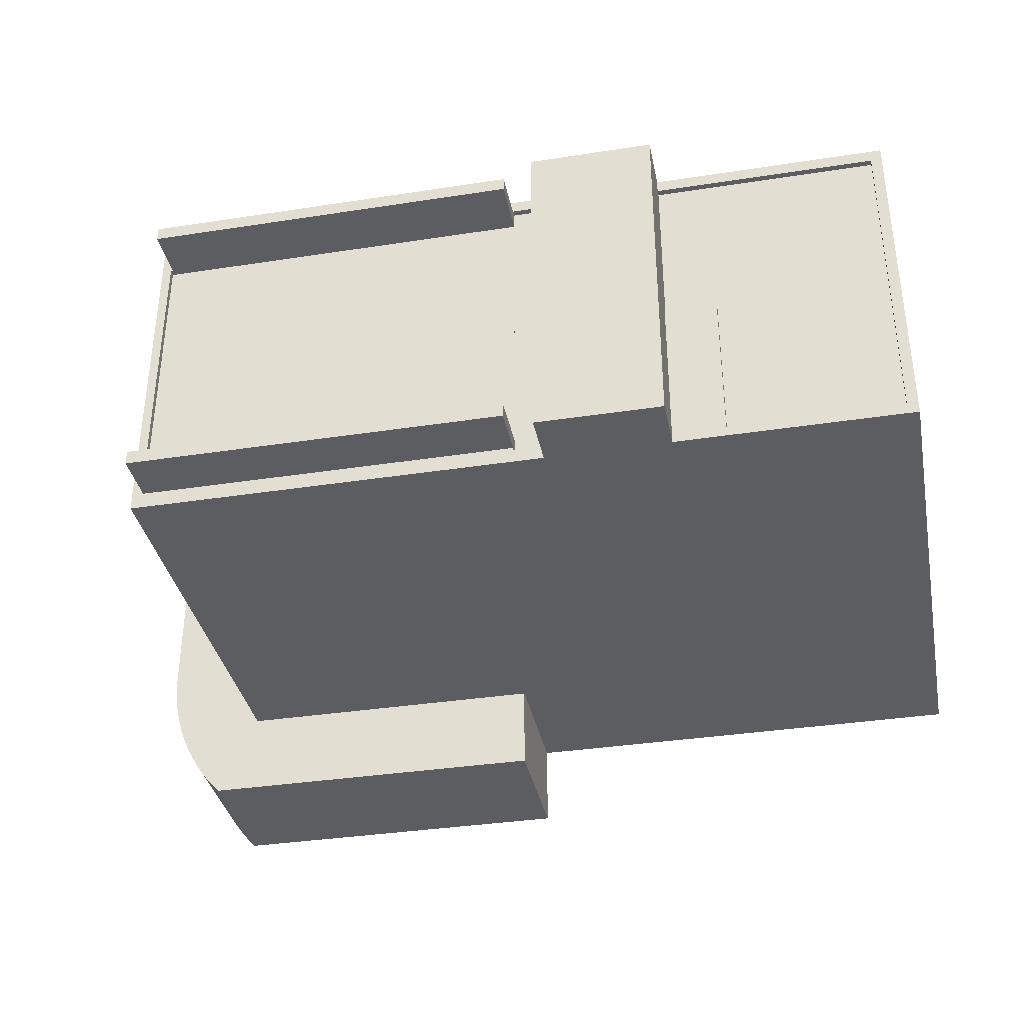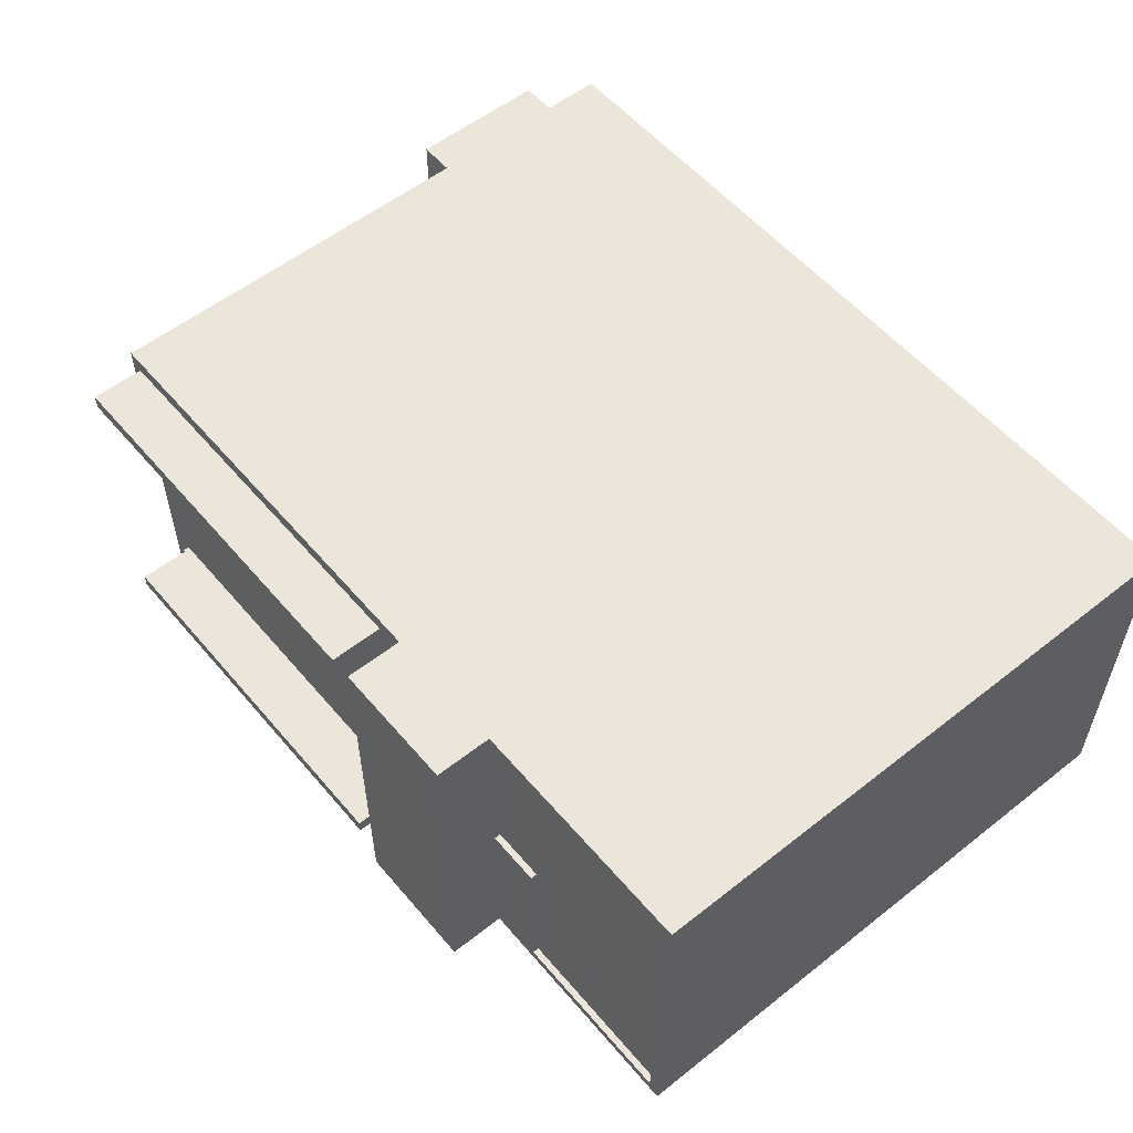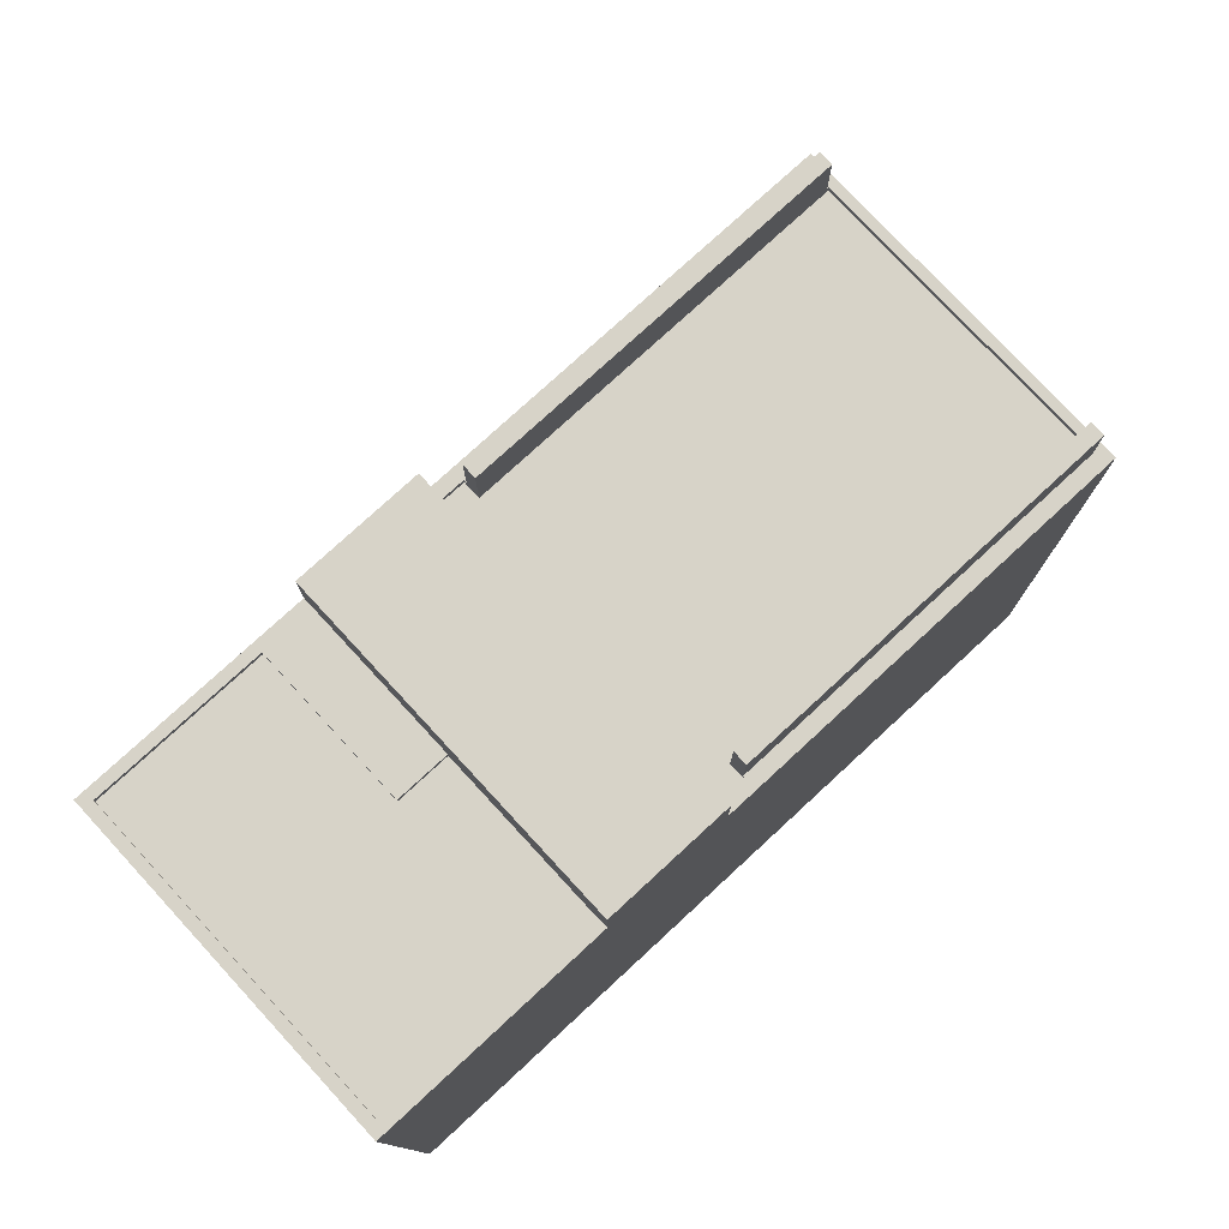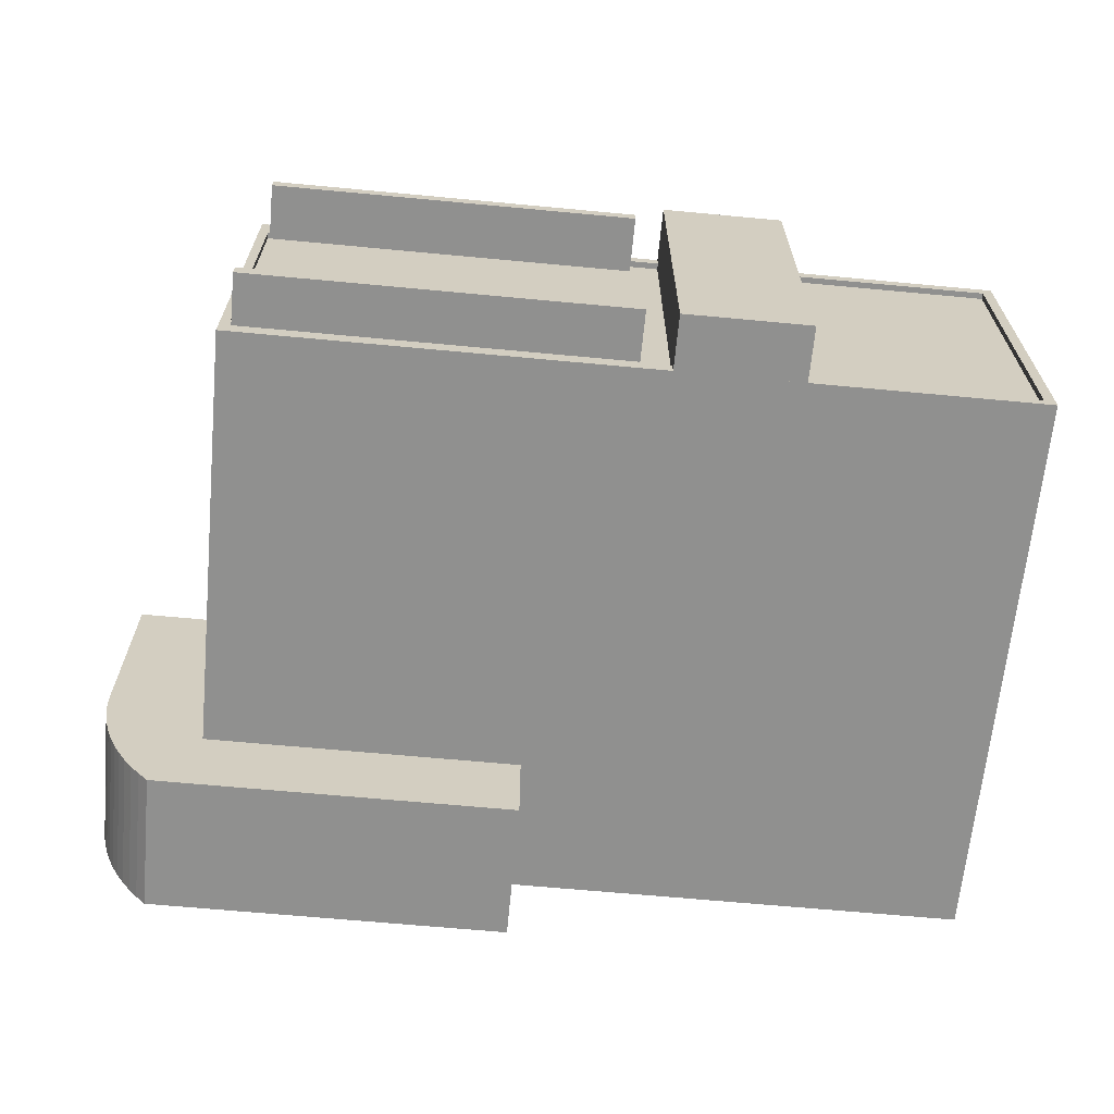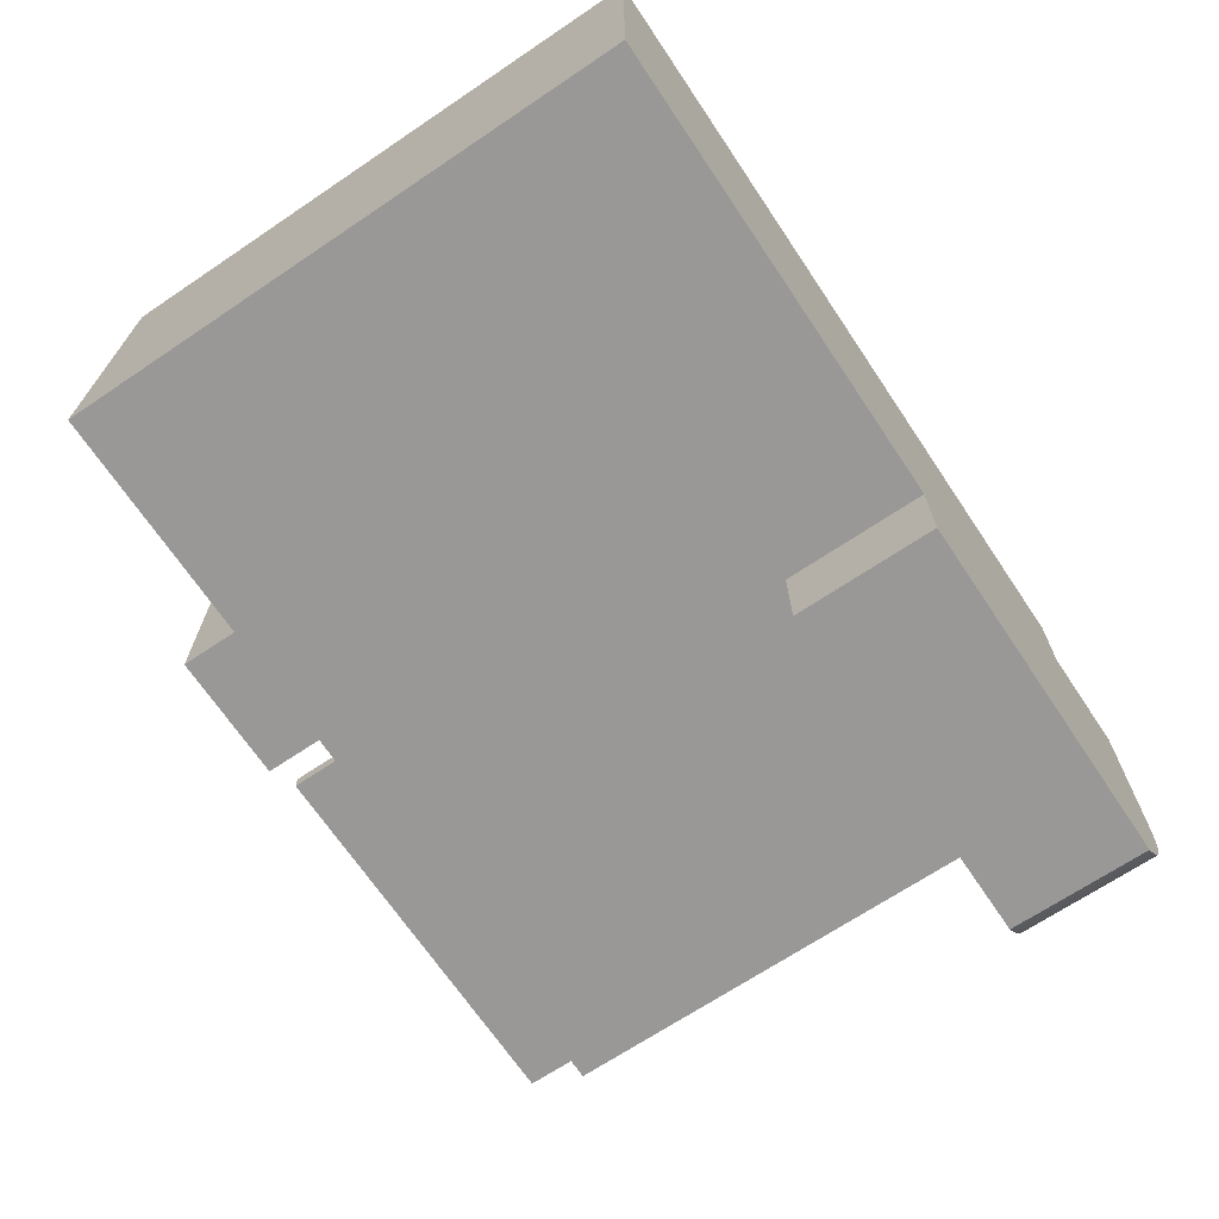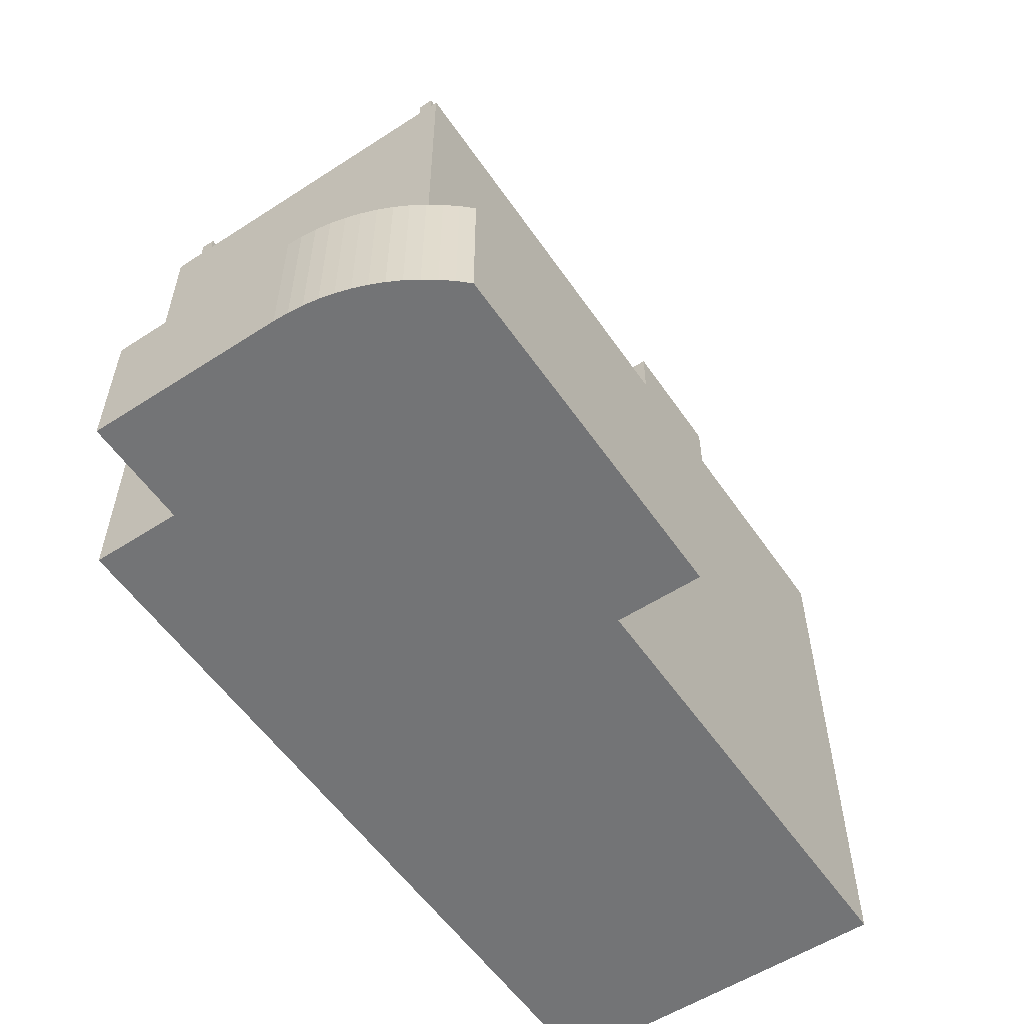
<metadata>
{"format":"obj","ext":"obj","renderer":"f3d","projection":"perspective","resolution":1024,"background":"white","views":[{"elev":-36.1,"azim":-168.6,"up":"+Z"},{"elev":55.7,"azim":-129.6,"up":"+Z"},{"elev":77.2,"azim":-42.7,"up":"+Y"},{"elev":-65.5,"azim":174.6,"up":"+Z"},{"elev":-68.7,"azim":-56.1,"up":"+Z"},{"elev":-56.2,"azim":124.1,"up":"+Y"}]}
</metadata>
<code>
v -0.2024 0.3332 -0.1573
v 0.3435 0.2597 -0.1573
v -0.2024 0.2597 -0.1573
v 0.3435 0.3332 -0.1573
v -0.7632 0.2597 -0.1814
v -0.7632 -0.5607 0.3211
v -0.7632 0.2597 0.3211
v -0.7632 -0.5607 -0.1814
v 0.5116 -0.5607 -0.07951
v 0.5116 -0.3578 0.1965
v 0.5116 -0.5607 0.1965
v 0.5116 -0.3578 -0.07951
v 0.479 -0.3578 -0.2214
v 0.479 -0.5607 -0.2214
v 0.419 -0.5607 -0.3069
v 0.419 -0.3578 -0.3069
v 0.4875 -0.5607 -0.2023
v 0.4948 -0.3578 -0.1826
v 0.4948 -0.5607 -0.1826
v 0.4875 -0.3578 -0.2023
v 0.5008 -0.5607 -0.1625
v 0.5008 -0.3578 -0.1625
v 0.4332 -0.5607 -0.2914
v 0.4332 -0.3578 -0.2914
v 0.5055 -0.5607 -0.142
v 0.5089 -0.3578 -0.1213
v 0.5089 -0.5607 -0.1213
v 0.5055 -0.3578 -0.142
v 0.4463 -0.5607 -0.2751
v 0.4463 -0.3578 -0.2751
v 0.4583 -0.5607 -0.2579
v 0.4693 -0.3578 -0.24
v 0.4693 -0.5607 -0.24
v 0.4583 -0.3578 -0.2579
v 0.5109 -0.5607 -0.1005
v 0.5116 -0.3578 -0.07951
v 0.5116 -0.5607 -0.07951
v 0.5109 -0.3578 -0.1005
v 0.3602 -0.5607 0.1965
v 0.3602 0.2597 0.3211
v 0.3602 -0.5607 0.3211
v 0.3602 -0.3578 0.1965
v 0.3602 0.2597 -0.1814
v 0.3602 -0.3578 -0.1814
v 0.5116 -0.3578 0.1965
v 0.3602 -0.5607 0.1965
v 0.5116 -0.5607 0.1965
v 0.3602 -0.3578 0.1965
v -0.09669 -0.3578 -0.3069
v -0.09669 -0.5607 -0.1814
v -0.09669 -0.3578 -0.1814
v -0.09669 -0.5607 -0.3069
v -0.4261 0.3396 -0.1814
v -0.2456 0.2597 -0.1814
v -0.4261 0.2597 -0.1814
v -0.2456 0.3396 -0.1814
v -0.7632 0.2597 -0.1814
v -0.09669 -0.5607 -0.1814
v -0.7632 -0.5607 -0.1814
v -0.09669 -0.3578 -0.1814
v 0.3602 -0.3578 -0.1814
v 0.3602 0.2597 -0.1814
v -0.09669 -0.3578 -0.3069
v 0.419 -0.5607 -0.3069
v -0.09669 -0.5607 -0.3069
v 0.419 -0.3578 -0.3069
v -0.2024 0.3332 0.2998
v 0.3435 0.2597 0.2998
v -0.2024 0.2597 0.2998
v 0.3435 0.3332 0.2998
v -0.7632 0.2597 0.3211
v 0.3602 -0.5607 0.3211
v -0.7632 -0.5607 0.3211
v 0.3602 0.2597 0.3211
v -0.4261 0.2597 0.3211
v -0.2456 0.2597 0.3211
v -0.4261 0.3396 0.3211
v -0.2456 0.3396 0.3211
v -0.2024 0.3332 -0.1573
v -0.2024 0.2508 -0.1365
v -0.2024 0.3332 -0.1365
v -0.2024 0.2597 -0.1573
v -0.2024 0.2508 -0.1619
v -0.2024 0.2597 -0.1619
v -0.4261 0.3396 -0.1814
v -0.4261 0.2597 0.3211
v -0.4261 0.3396 0.3211
v -0.4261 0.2597 0.3023
v -0.4261 0.2508 0.3023
v -0.4261 0.2597 0.06045
v -0.4261 0.2597 -0.1814
v -0.4261 0.2508 0.06045
v 0.3467 0.2508 0.2792
v -0.2024 0.2508 -0.1365
v -0.2024 0.2508 0.2792
v 0.3467 0.2508 -0.1365
v -0.2024 0.2508 0.3027
v -0.2456 0.2508 -0.1619
v -0.2456 0.2508 0.3027
v -0.2024 0.2508 -0.1619
v 0.3467 0.2597 -0.1365
v 0.3467 0.2508 0.2792
v 0.3467 0.2597 0.2792
v 0.3467 0.2508 -0.1365
v -0.7632 0.2597 0.3211
v -0.7476 0.2597 0.3023
v -0.7632 0.2597 -0.1814
v -0.4261 0.2597 0.3211
v -0.4261 0.2597 0.3023
v -0.4261 0.2597 0.06045
v -0.5017 0.2597 -0.1662
v -0.5017 0.2597 0.06045
v -0.7476 0.2597 -0.1662
v -0.4261 0.2597 -0.1814
v 0.3435 0.3332 -0.1365
v -0.2024 0.3332 -0.1573
v -0.2024 0.3332 -0.1365
v 0.3435 0.3332 -0.1573
v -0.2024 0.3332 0.2792
v 0.3467 0.2508 0.2792
v -0.2024 0.2508 0.2792
v 0.3435 0.2597 0.2792
v 0.3435 0.3332 0.2792
v 0.3467 0.2597 0.2792
v 0.3435 0.2597 -0.1573
v 0.3435 0.3332 -0.1365
v 0.3435 0.2597 -0.1365
v 0.3435 0.3332 -0.1573
v -0.5017 0.2597 -0.1662
v -0.5017 0.2508 0.06045
v -0.5017 0.2597 0.06045
v -0.5017 0.2508 -0.1662
v -0.4261 0.2508 0.3023
v -0.7476 0.2508 -0.1662
v -0.7476 0.2508 0.3023
v -0.5017 0.2508 0.06045
v -0.4261 0.2508 0.06045
v -0.5017 0.2508 -0.1662
v 0.3435 0.3332 0.2998
v -0.2024 0.3332 0.2792
v -0.2024 0.3332 0.2998
v 0.3435 0.3332 0.2792
v -0.7476 0.2597 0.3023
v -0.4261 0.2508 0.3023
v -0.7476 0.2508 0.3023
v -0.4261 0.2597 0.3023
v -0.2456 0.2597 0.3027
v -0.2024 0.2508 0.3027
v -0.2456 0.2508 0.3027
v -0.2024 0.2597 0.3027
v 0.3435 0.2597 -0.1573
v -0.2024 0.2597 -0.1619
v -0.2024 0.2597 -0.1573
v 0.3467 0.2597 -0.1365
v 0.3435 0.2597 -0.1365
v 0.3602 0.2597 0.3211
v -0.2456 0.2597 0.3027
v -0.2456 0.2597 0.3211
v -0.2024 0.2597 0.3027
v -0.2024 0.2597 0.2998
v 0.3435 0.2597 0.2998
v 0.3435 0.2597 0.2792
v 0.3467 0.2597 0.2792
v -0.2456 0.2597 -0.1814
v -0.2456 0.2597 -0.1619
v 0.3602 0.2597 -0.1814
v -0.4261 0.2597 0.06045
v -0.5017 0.2508 0.06045
v -0.4261 0.2508 0.06045
v -0.5017 0.2597 0.06045
v -0.2024 0.3332 0.2792
v -0.2024 0.2597 0.2998
v -0.2024 0.3332 0.2998
v -0.2024 0.2508 0.3027
v -0.2024 0.2597 0.3027
v -0.2024 0.2508 0.2792
v -0.7476 0.2508 -0.1662
v -0.7476 0.2597 0.3023
v -0.7476 0.2508 0.3023
v -0.7476 0.2597 -0.1662
v 0.3435 0.2597 0.2792
v 0.3435 0.3332 0.2998
v 0.3435 0.2597 0.2998
v 0.3435 0.3332 0.2792
v -0.2024 0.2597 -0.1619
v -0.2456 0.2508 -0.1619
v -0.2024 0.2508 -0.1619
v -0.2456 0.2597 -0.1619
v -0.5017 0.2597 -0.1662
v -0.7476 0.2508 -0.1662
v -0.5017 0.2508 -0.1662
v -0.7476 0.2597 -0.1662
v 0.3467 0.2597 -0.1365
v -0.2024 0.2508 -0.1365
v 0.3467 0.2508 -0.1365
v 0.3435 0.2597 -0.1365
v -0.2024 0.3332 -0.1365
v 0.3435 0.3332 -0.1365
v -0.2456 0.3396 0.3211
v -0.4261 0.3396 -0.1814
v -0.4261 0.3396 0.3211
v -0.2456 0.3396 -0.1814
v -0.2456 0.2508 -0.1619
v -0.2456 0.2597 0.3027
v -0.2456 0.2508 0.3027
v -0.2456 0.3396 0.3211
v -0.2456 0.2597 0.3211
v -0.2456 0.3396 -0.1814
v -0.2456 0.2597 -0.1619
v -0.2456 0.2597 -0.1814
v 0.5116 -0.3578 0.1965
v 0.3602 -0.3578 -0.1814
v 0.3602 -0.3578 0.1965
v 0.419 -0.3578 -0.3069
v 0.4332 -0.3578 -0.2914
v 0.4463 -0.3578 -0.2751
v 0.4583 -0.3578 -0.2579
v 0.4693 -0.3578 -0.24
v 0.479 -0.3578 -0.2214
v 0.4875 -0.3578 -0.2023
v 0.4948 -0.3578 -0.1826
v 0.5008 -0.3578 -0.1625
v 0.5055 -0.3578 -0.142
v 0.5089 -0.3578 -0.1213
v 0.5109 -0.3578 -0.1005
v 0.5116 -0.3578 -0.07951
v -0.09669 -0.3578 -0.3069
v -0.09669 -0.3578 -0.1814
v 0.419 -0.5607 -0.3069
v -0.09669 -0.5607 -0.1814
v -0.09669 -0.5607 -0.3069
v 0.3602 -0.5607 0.1965
v 0.5116 -0.5607 0.1965
v 0.4332 -0.5607 -0.2914
v 0.4463 -0.5607 -0.2751
v 0.4583 -0.5607 -0.2579
v 0.4693 -0.5607 -0.24
v 0.479 -0.5607 -0.2214
v 0.4875 -0.5607 -0.2023
v 0.4948 -0.5607 -0.1826
v 0.5008 -0.5607 -0.1625
v 0.5055 -0.5607 -0.142
v 0.5089 -0.5607 -0.1213
v 0.5109 -0.5607 -0.1005
v 0.5116 -0.5607 -0.07951
v -0.7632 -0.5607 0.3211
v -0.7632 -0.5607 -0.1814
v 0.3602 -0.5607 0.3211
f 1 2 3
f 2 1 4
f 5 6 7
f 6 5 8
f 9 10 11
f 10 9 12
f 14 20 17
f 20 14 13
f 33 13 14
f 13 33 32
f 27 38 35
f 38 27 26
f 19 22 21
f 22 19 18
f 15 24 23
f 24 15 16
f 17 18 19
f 18 17 20
f 21 28 25
f 28 21 22
f 23 30 29
f 30 23 24
f 25 26 27
f 26 25 28
f 29 34 31
f 34 29 30
f 31 32 33
f 32 31 34
f 35 36 37
f 36 35 38
f 39 40 41
f 40 39 42
f 40 42 43
f 43 42 44
f 45 46 47
f 46 45 48
f 51 50 49
f 52 49 50
f 53 54 55
f 54 53 56
f 57 58 59
f 58 57 60
f 60 57 61
f 61 57 62
f 62 57 55
f 62 55 54
f 63 64 65
f 64 63 66
f 67 68 69
f 68 67 70
f 71 72 73
f 72 71 74
f 74 71 75
f 74 75 76
f 77 76 75
f 76 77 78
f 81 80 79
f 82 79 80
f 83 82 80
f 84 82 83
f 85 86 87
f 86 85 88
f 88 85 89
f 89 85 90
f 90 85 91
f 92 89 90
f 93 94 95
f 94 93 96
f 97 98 99
f 98 97 100
f 100 97 95
f 100 95 94
f 103 102 101
f 104 101 102
f 105 106 107
f 106 105 108
f 106 108 109
f 110 111 112
f 107 113 114
f 113 107 106
f 114 113 111
f 114 111 110
f 115 116 117
f 116 115 118
f 119 120 121
f 120 119 122
f 122 119 123
f 124 120 122
f 125 126 127
f 126 125 128
f 129 130 131
f 130 129 132
f 133 134 135
f 134 133 136
f 136 133 137
f 138 134 136
f 139 140 141
f 140 139 142
f 143 144 145
f 144 143 146
f 147 148 149
f 148 147 150
f 151 152 153
f 154 151 155
f 156 157 158
f 157 156 159
f 159 156 160
f 160 156 161
f 161 156 162
f 162 156 163
f 163 156 154
f 152 164 165
f 164 152 166
f 166 152 151
f 166 151 154
f 166 154 156
f 167 168 169
f 168 167 170
f 173 172 171
f 175 174 172
f 176 172 174
f 171 172 176
f 179 178 177
f 180 177 178
f 181 182 183
f 182 181 184
f 185 186 187
f 186 185 188
f 189 190 191
f 190 189 192
f 193 194 195
f 194 193 196
f 194 196 197
f 197 196 198
f 199 200 201
f 200 199 202
f 205 204 203
f 207 206 204
f 208 204 206
f 209 204 208
f 203 204 209
f 210 209 208
f 211 212 213
f 212 211 214
f 214 211 215
f 215 211 216
f 216 211 217
f 217 211 218
f 218 211 219
f 219 211 220
f 220 211 221
f 221 211 222
f 222 211 223
f 223 211 224
f 224 211 225
f 225 211 226
f 212 227 228
f 227 212 214
f 229 230 231
f 230 229 232
f 232 229 233
f 233 229 234
f 233 234 235
f 233 235 236
f 233 236 237
f 233 237 238
f 233 238 239
f 233 239 240
f 233 240 241
f 233 241 242
f 233 242 243
f 233 243 244
f 233 244 245
f 230 246 247
f 246 230 248
f 248 230 232

</code>
